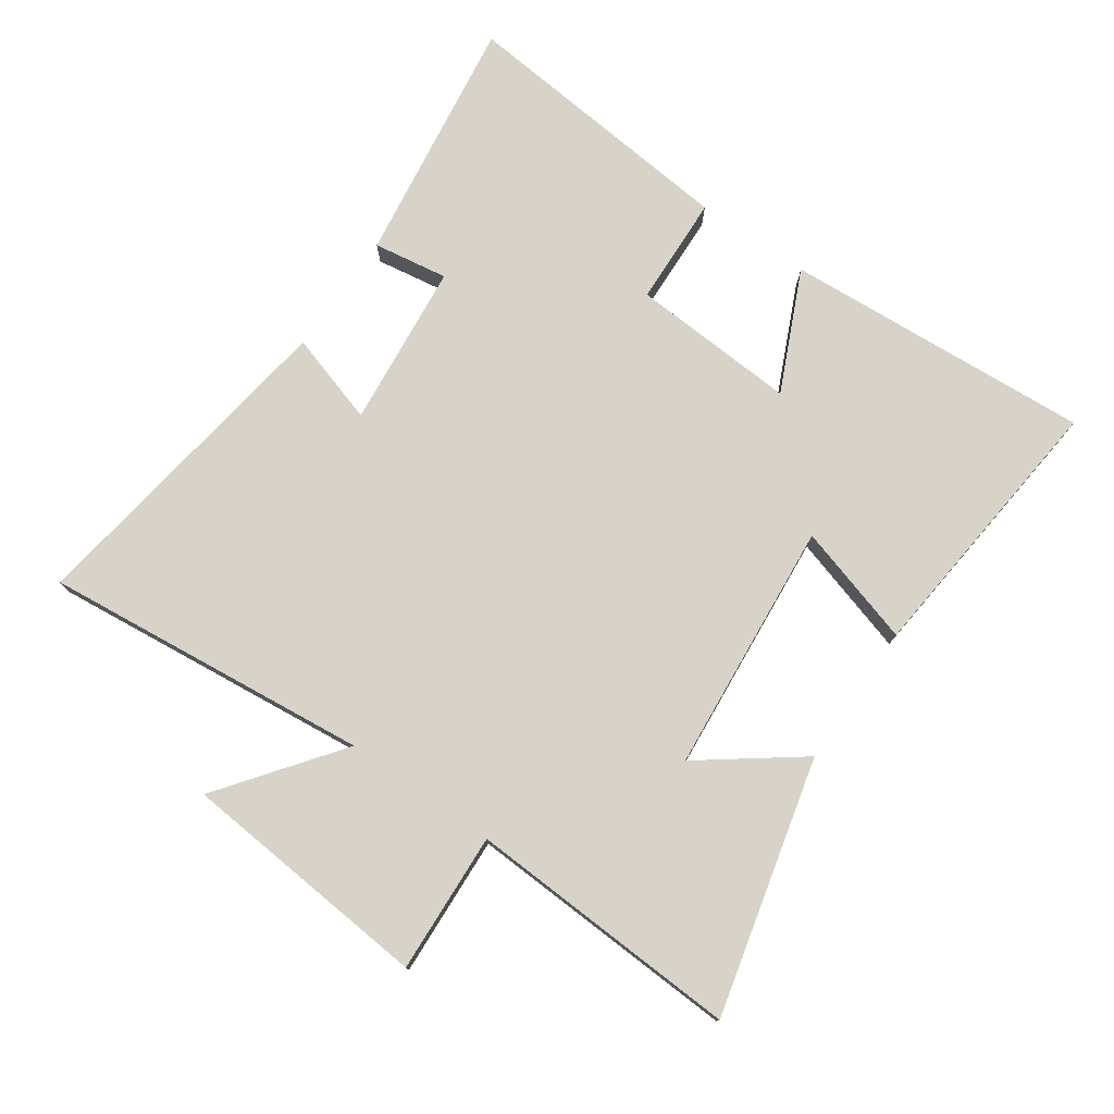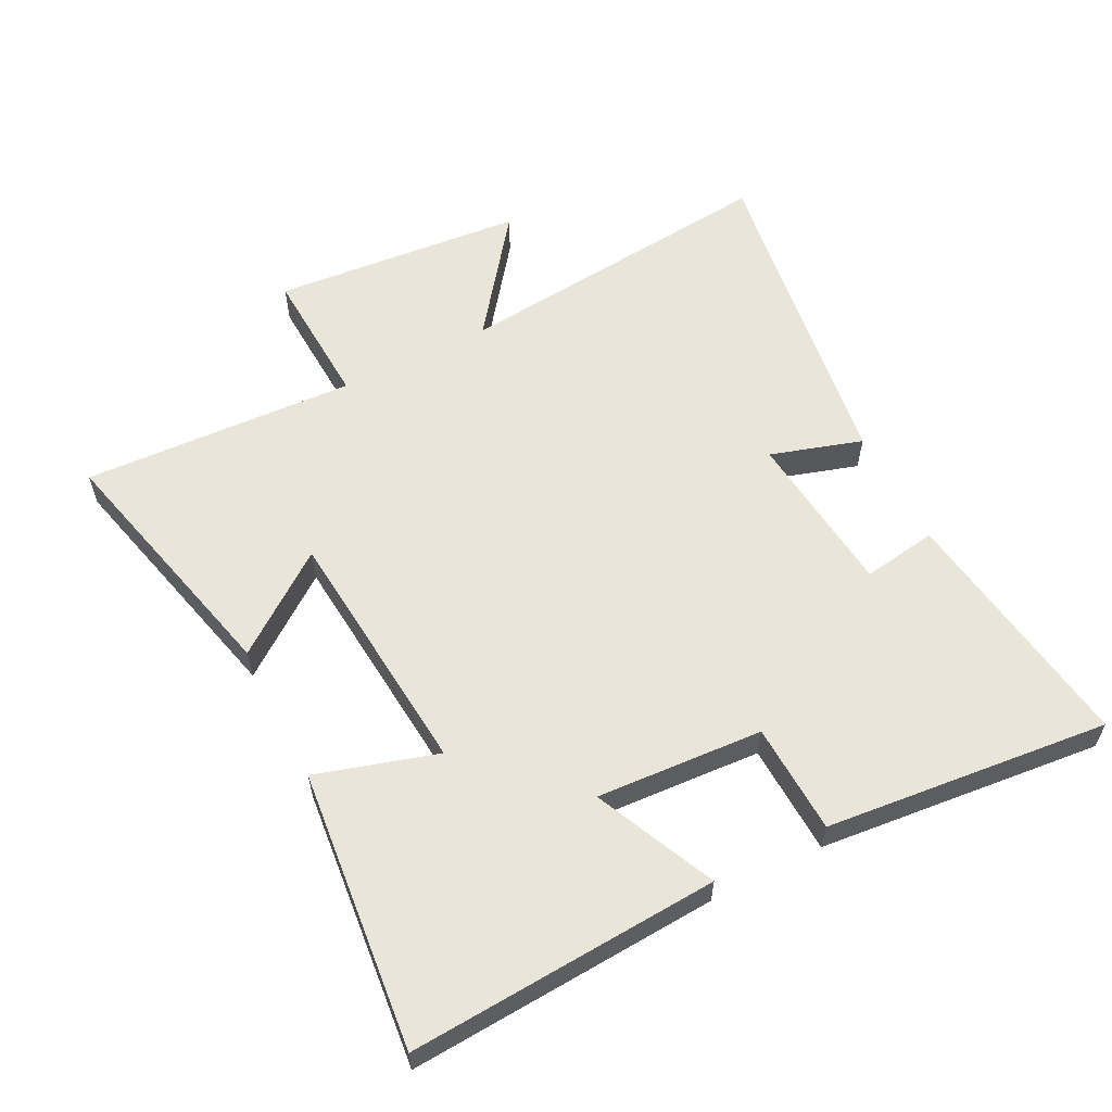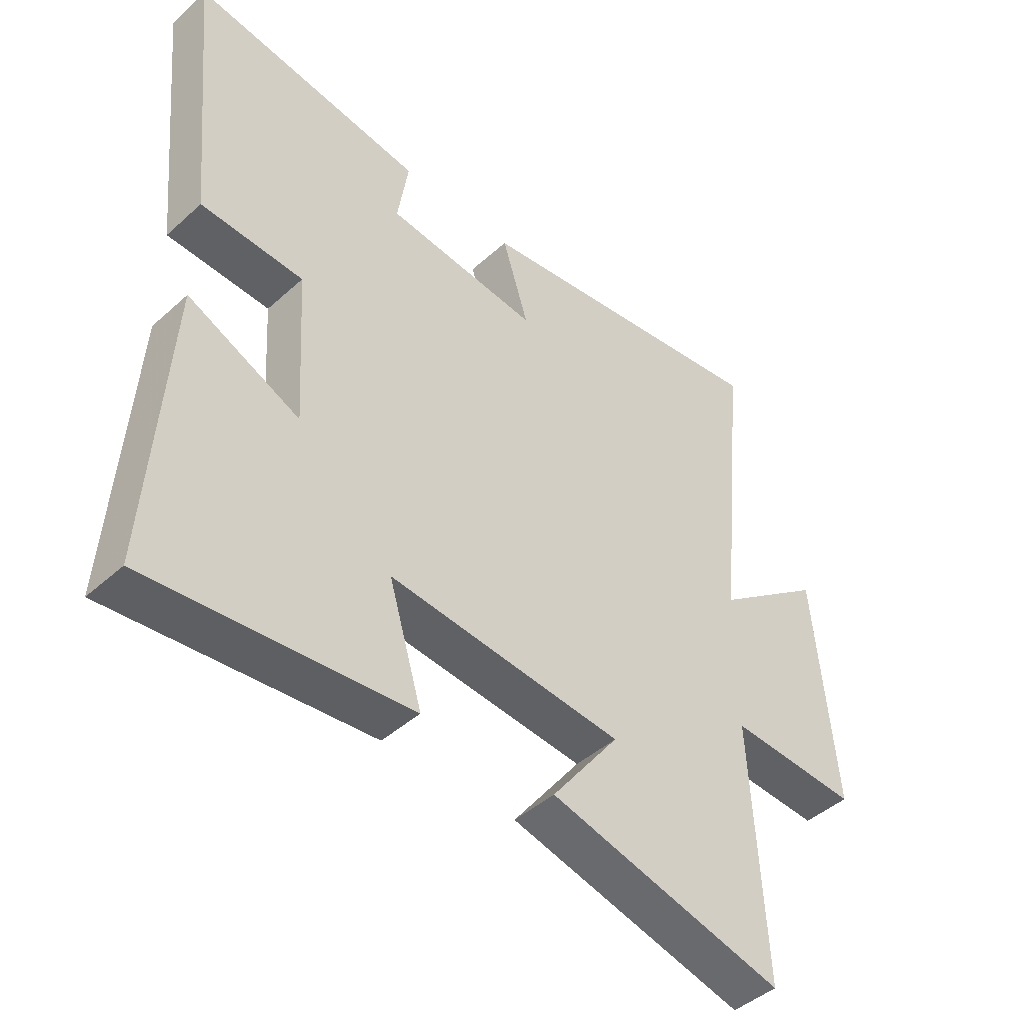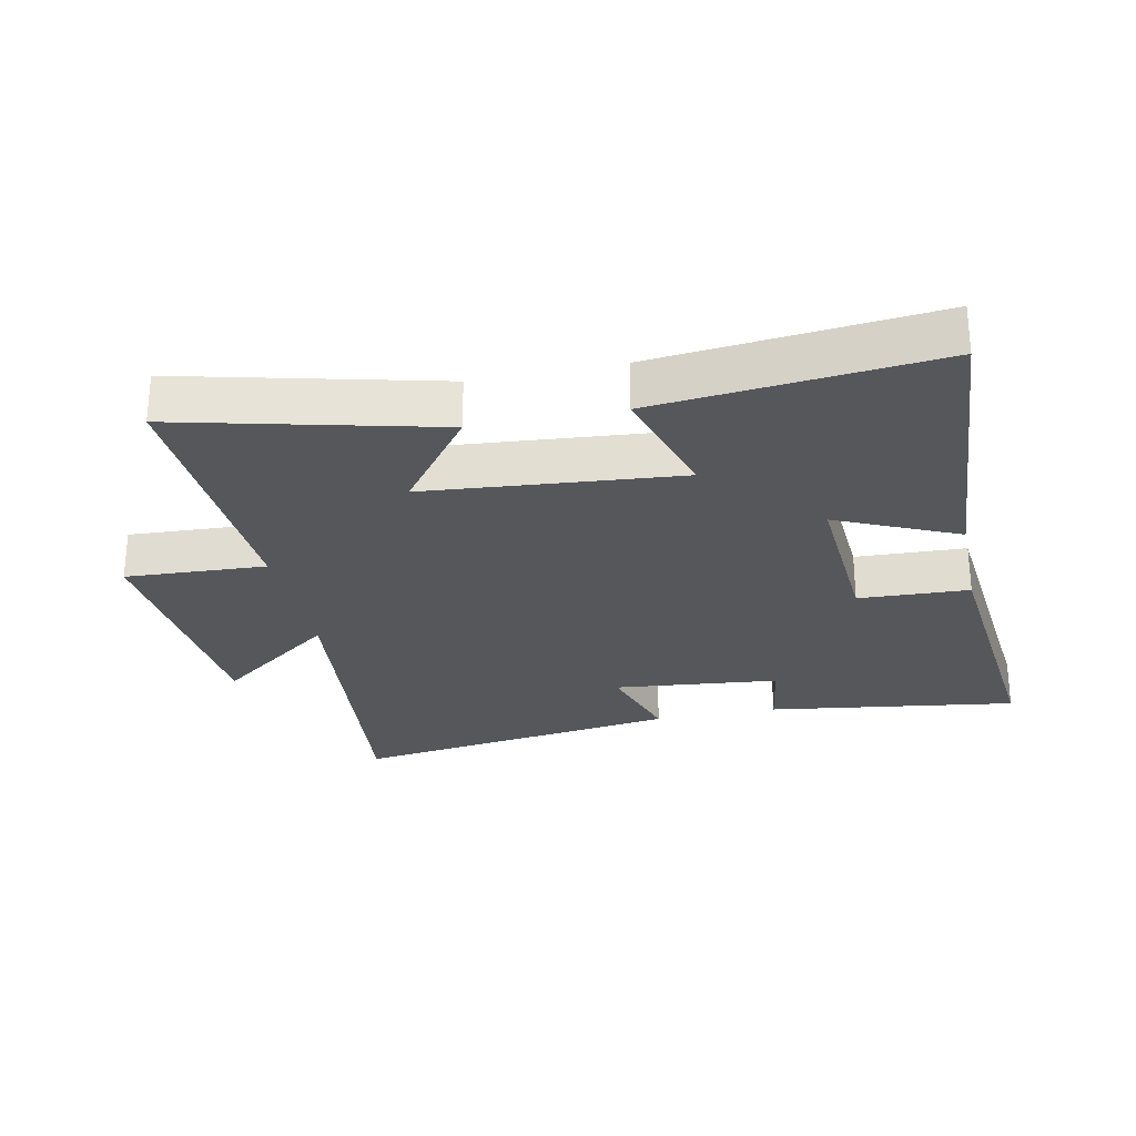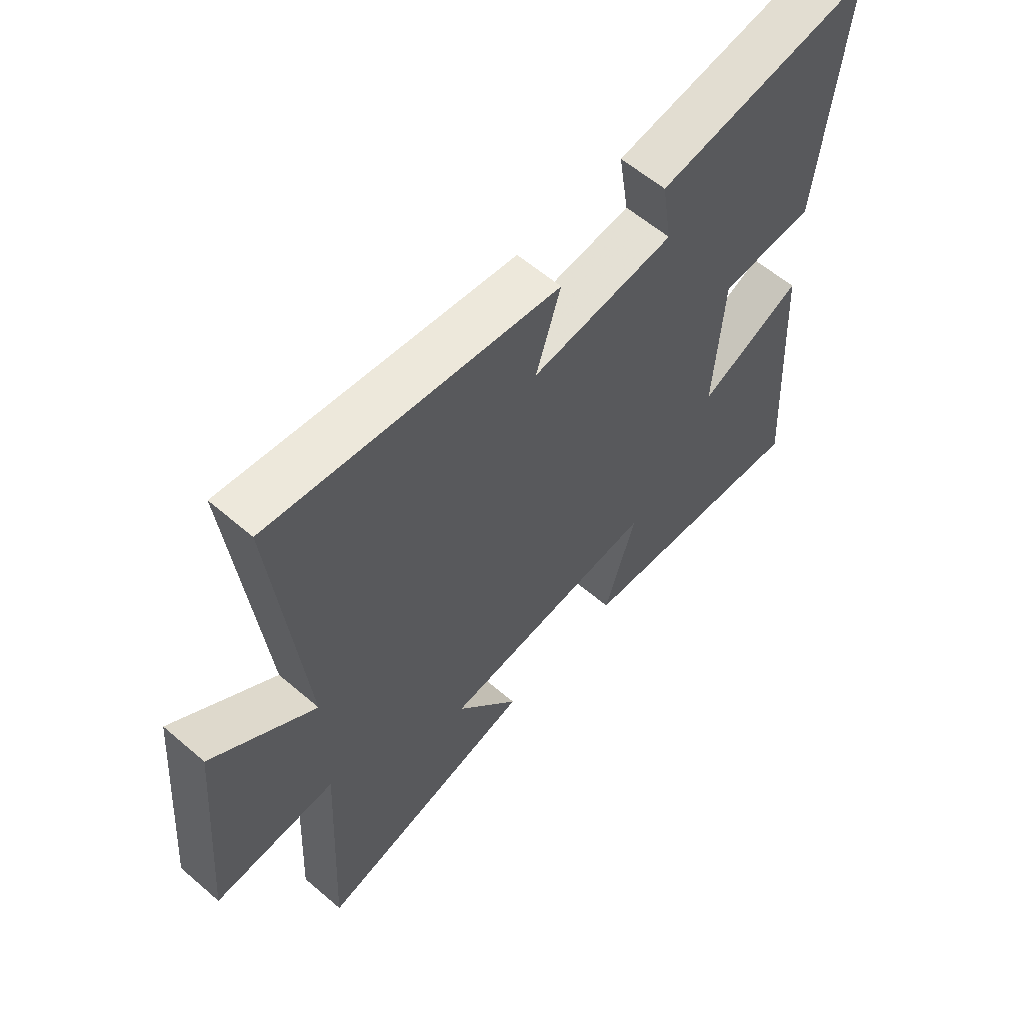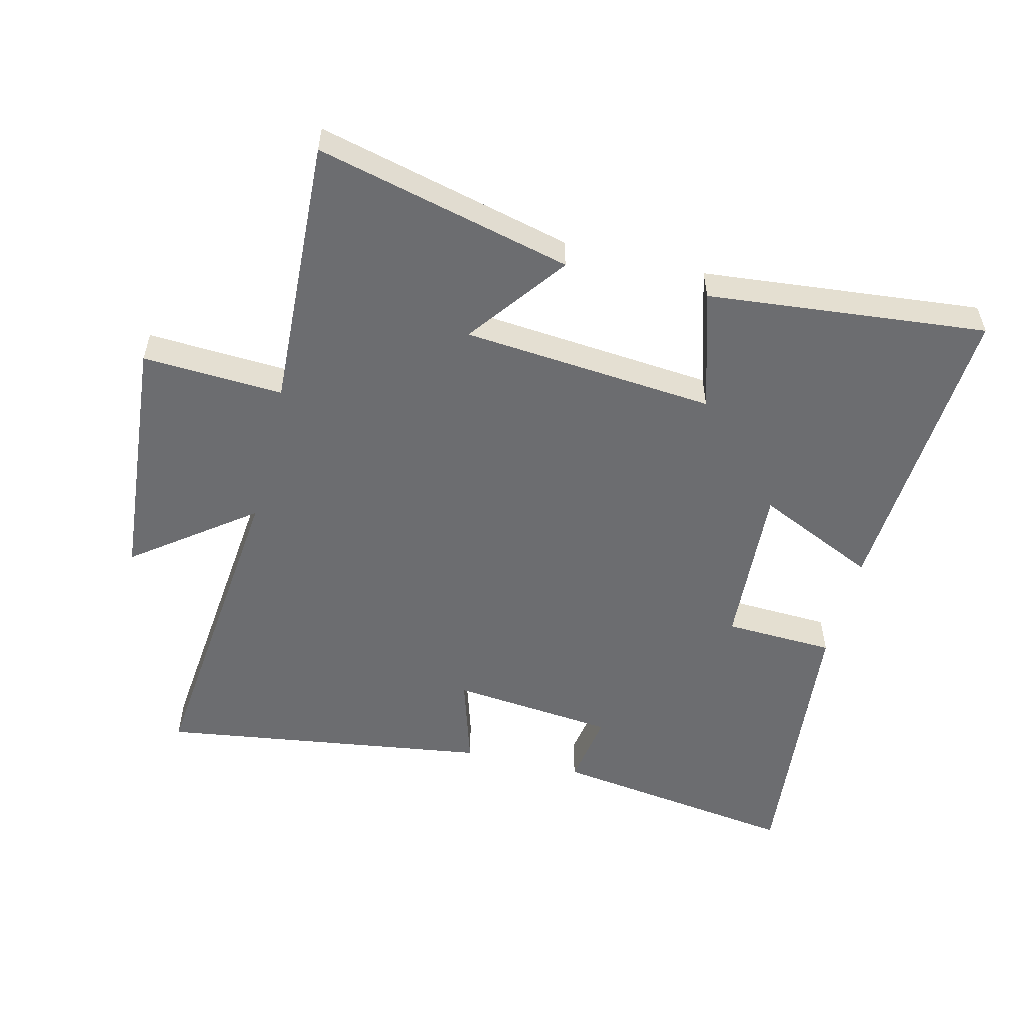
<metadata>
{"format":"obj","ext":"obj","renderer":"f3d","projection":"perspective","resolution":1024,"background":"white","views":[{"elev":76.7,"azim":124.8,"up":"+Y"},{"elev":58.6,"azim":-117.0,"up":"+Y"},{"elev":-44.9,"azim":-43.9,"up":"+Z"},{"elev":-27.0,"azim":-168.2,"up":"+Y"},{"elev":59.8,"azim":131.3,"up":"+Z"},{"elev":-54.0,"azim":166.1,"up":"+Y"}]}
</metadata>
<code>
v 0.552 0.07 0.575
v 0.5 0.07 0.067
v 0.684 0.07 0.206
v 0.718 0.07 -0.184
v 0.5 0.07 -0.173
v 0.521 0.07 -0.597
v 0.125 0.07 -0.5
v 0.239 0.07 -0.347
v -0.153 0.07 -0.313
v -0.097 0.07 -0.5
v -0.53 0.07 -0.544
v -0.5 0.07 -0.065
v -0.313 0.07 -0.15
v -0.329 0.07 0.108
v -0.5 0.07 0.115
v -0.544 0.07 0.555
v -0.156 0.07 0.5
v -0.174 0.07 0.384
v 0.082 0.07 0.358
v 0.038 0.07 0.5
v 0.552 0 0.575
v 0.5 0 0.067
v 0.684 0 0.206
v 0.718 0 -0.184
v 0.5 0 -0.173
v 0.521 0 -0.597
v 0.125 0 -0.5
v 0.239 0 -0.347
v -0.153 0 -0.313
v -0.097 0 -0.5
v -0.53 0 -0.544
v -0.5 0 -0.065
v -0.313 0 -0.15
v -0.329 0 0.108
v -0.5 0 0.115
v -0.544 0 0.555
v -0.156 0 0.5
v -0.174 0 0.384
v 0.082 0 0.358
v 0.038 0 0.5
f 19 20 1 2
f 18 19 2
f 15 16 17 18
f 14 15 18
f 13 14 18 2
f 10 11 12 13
f 9 10 13
f 8 9 13 2
f 5 6 7 8
f 5 8 2 3
f 3 4 5
f 22 21 40 39
f 22 39 38
f 38 37 36 35
f 38 35 34
f 22 38 34 33
f 33 32 31 30
f 33 30 29
f 22 33 29 28
f 28 27 26 25
f 23 22 28 25
f 25 24 23
f 1 21 22 2
f 2 22 23 3
f 3 23 24 4
f 4 24 25 5
f 5 25 26 6
f 6 26 27 7
f 7 27 28 8
f 8 28 29 9
f 9 29 30 10
f 10 30 31 11
f 11 31 32 12
f 12 32 33 13
f 13 33 34 14
f 14 34 35 15
f 15 35 36 16
f 16 36 37 17
f 17 37 38 18
f 18 38 39 19
f 19 39 40 20
f 20 40 21 1

</code>
